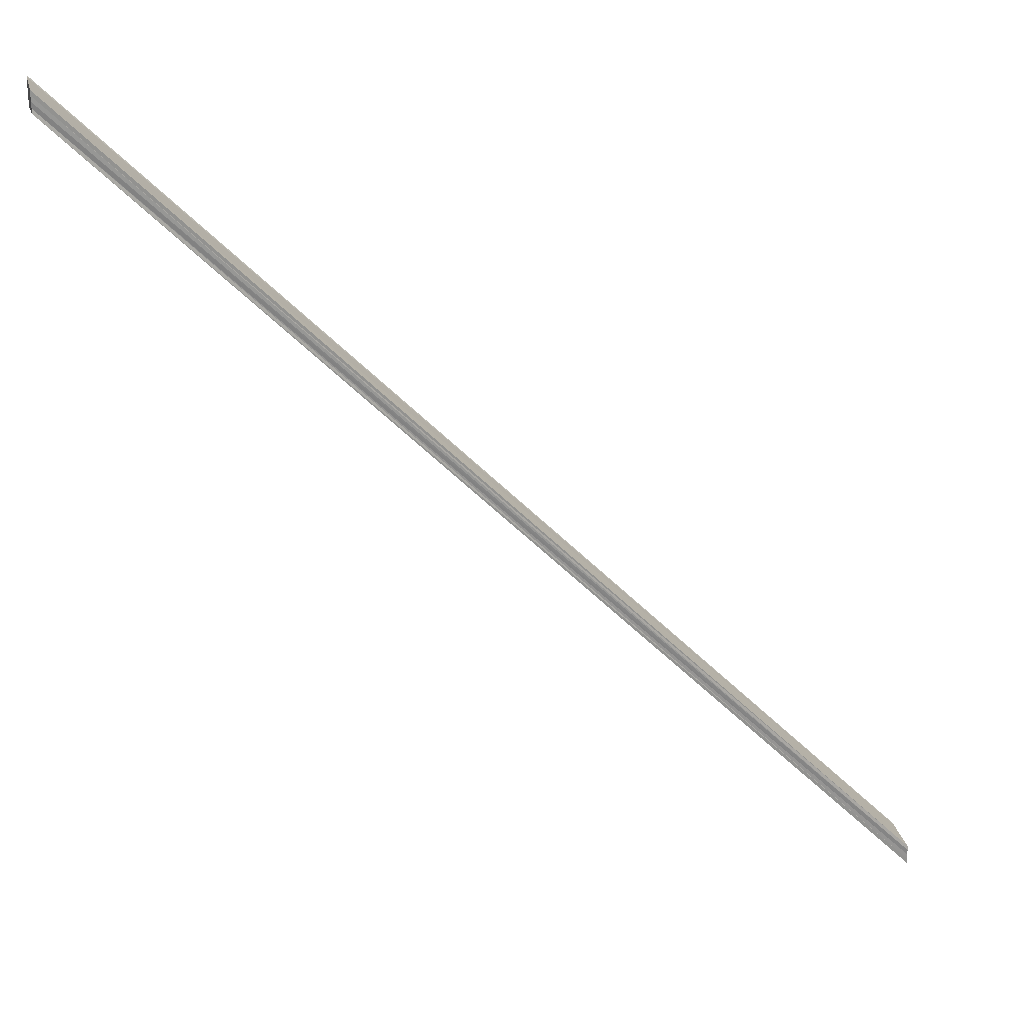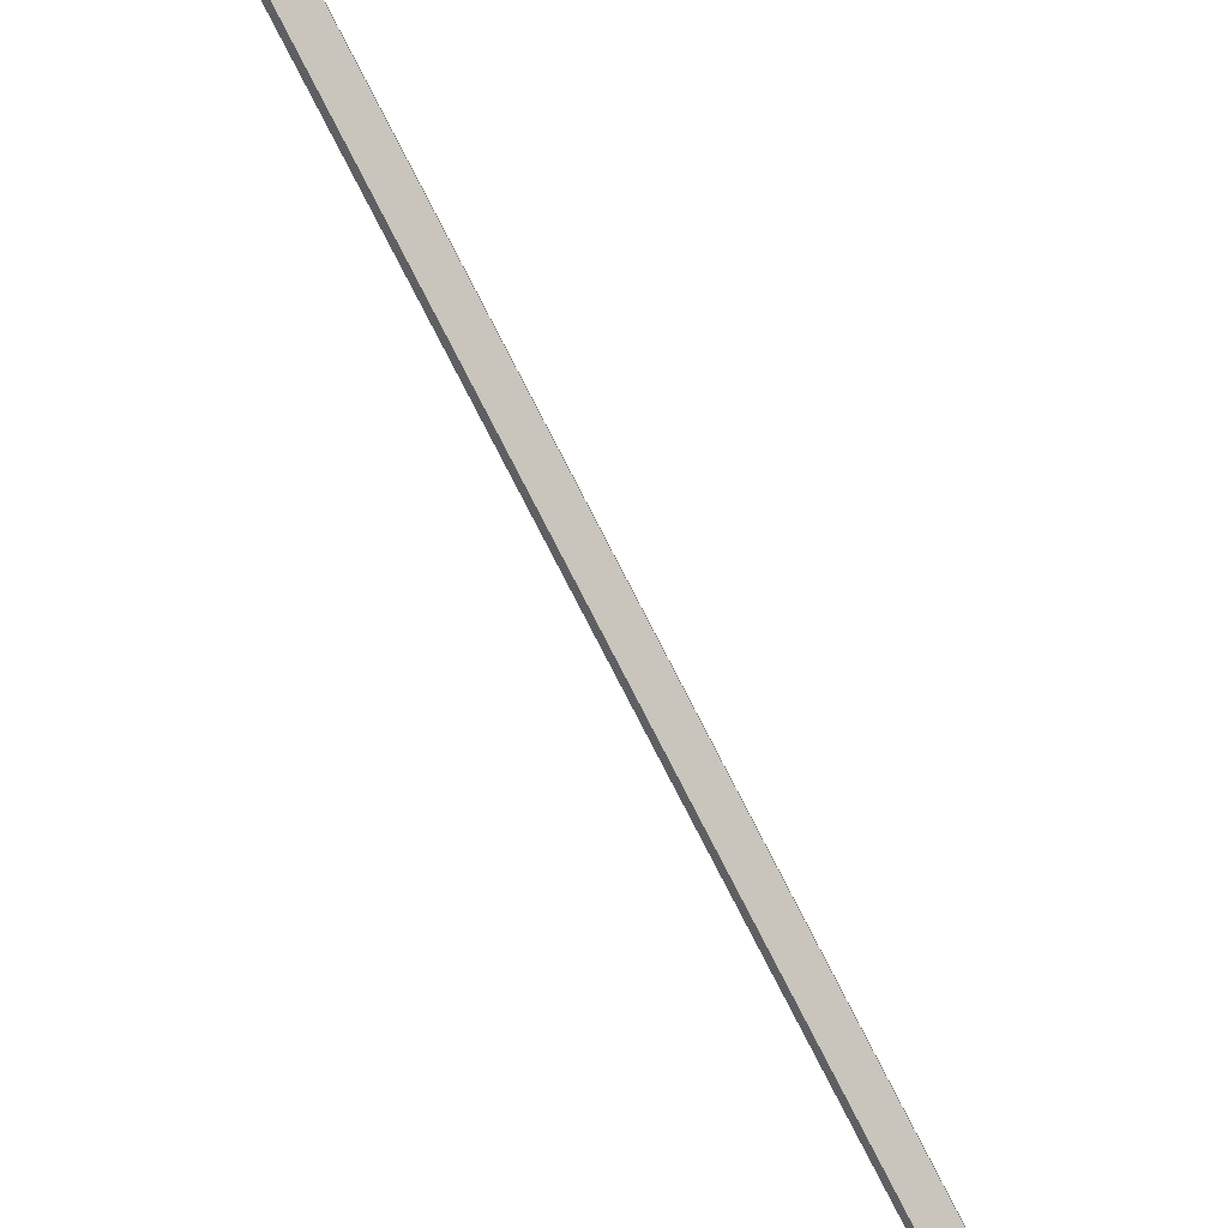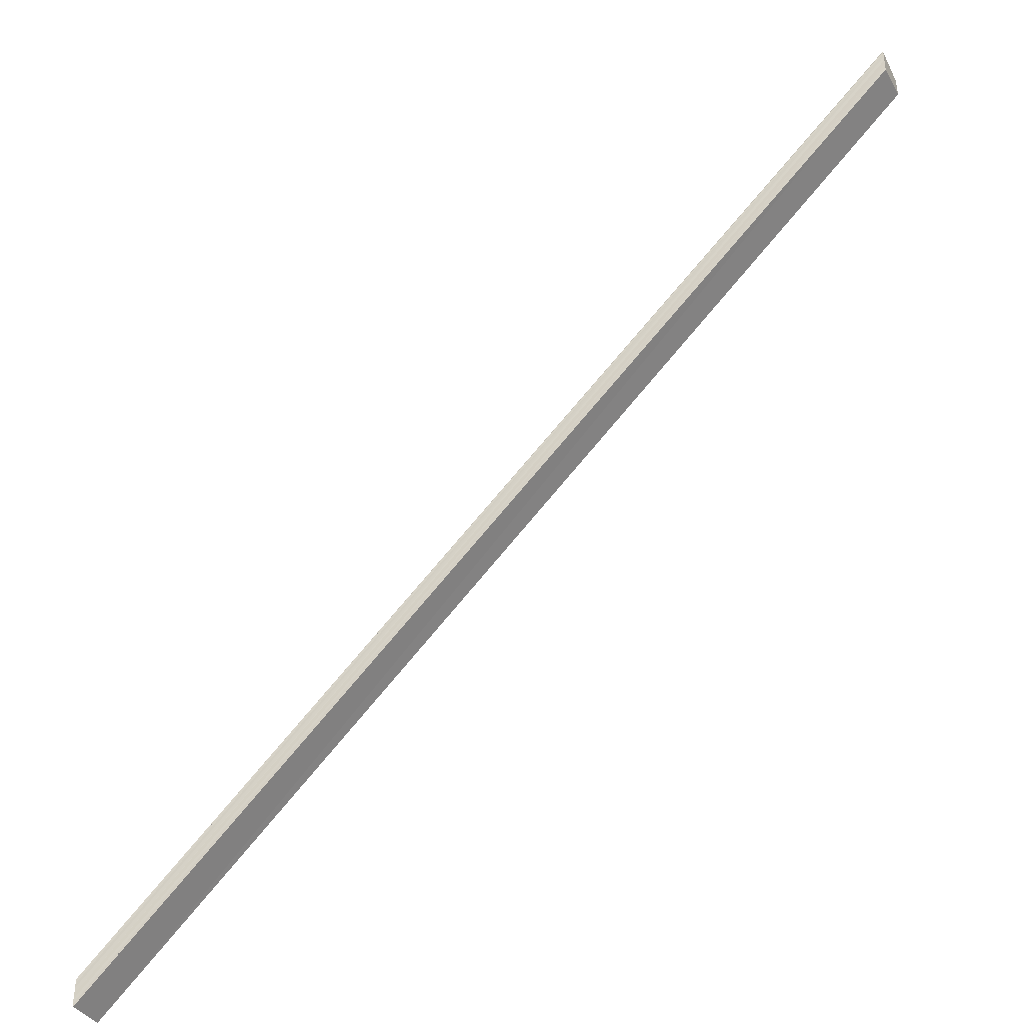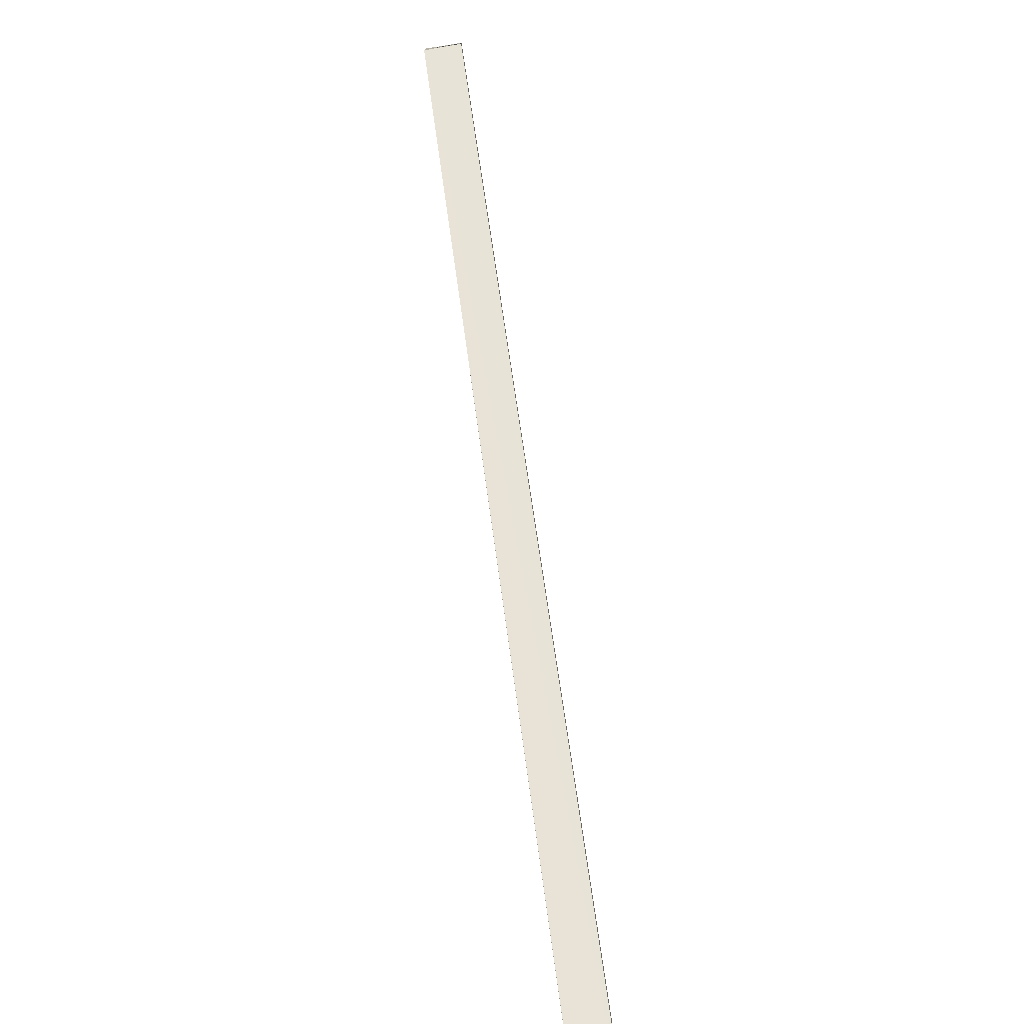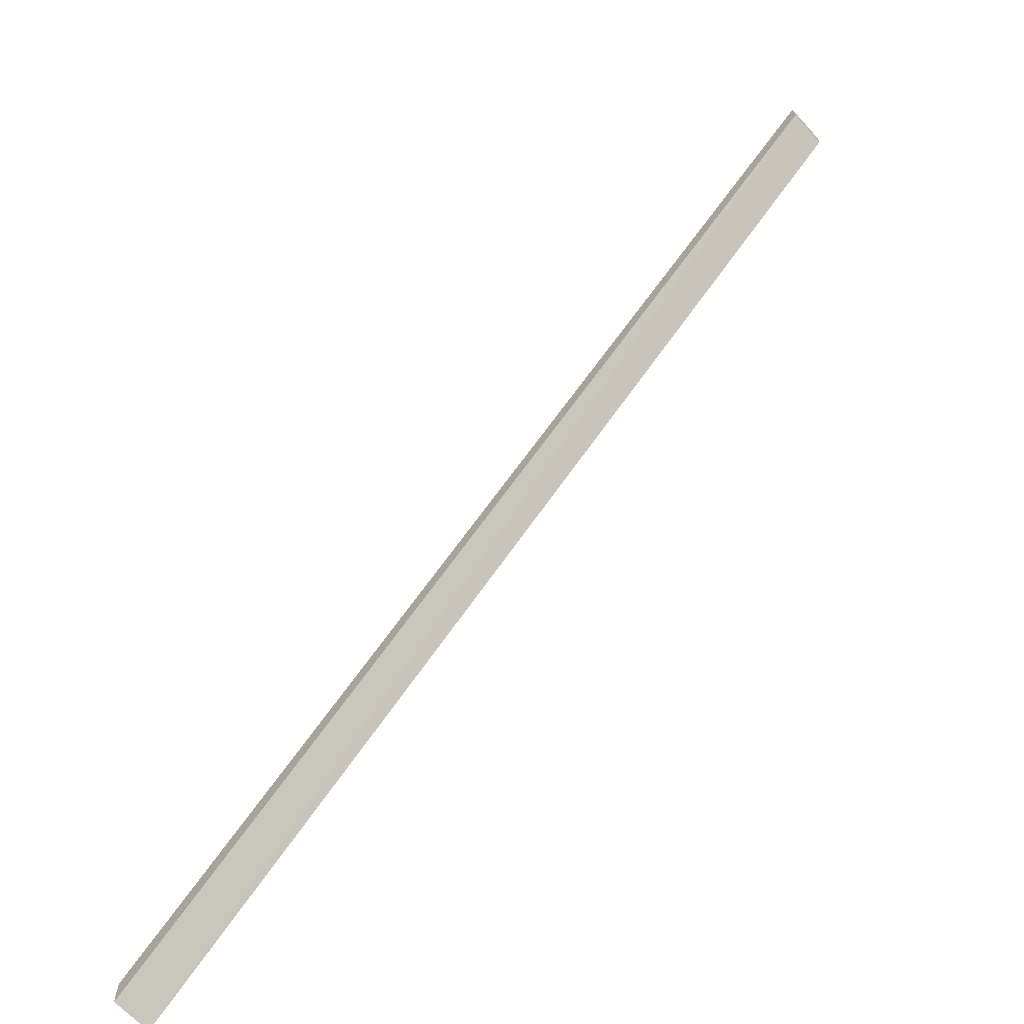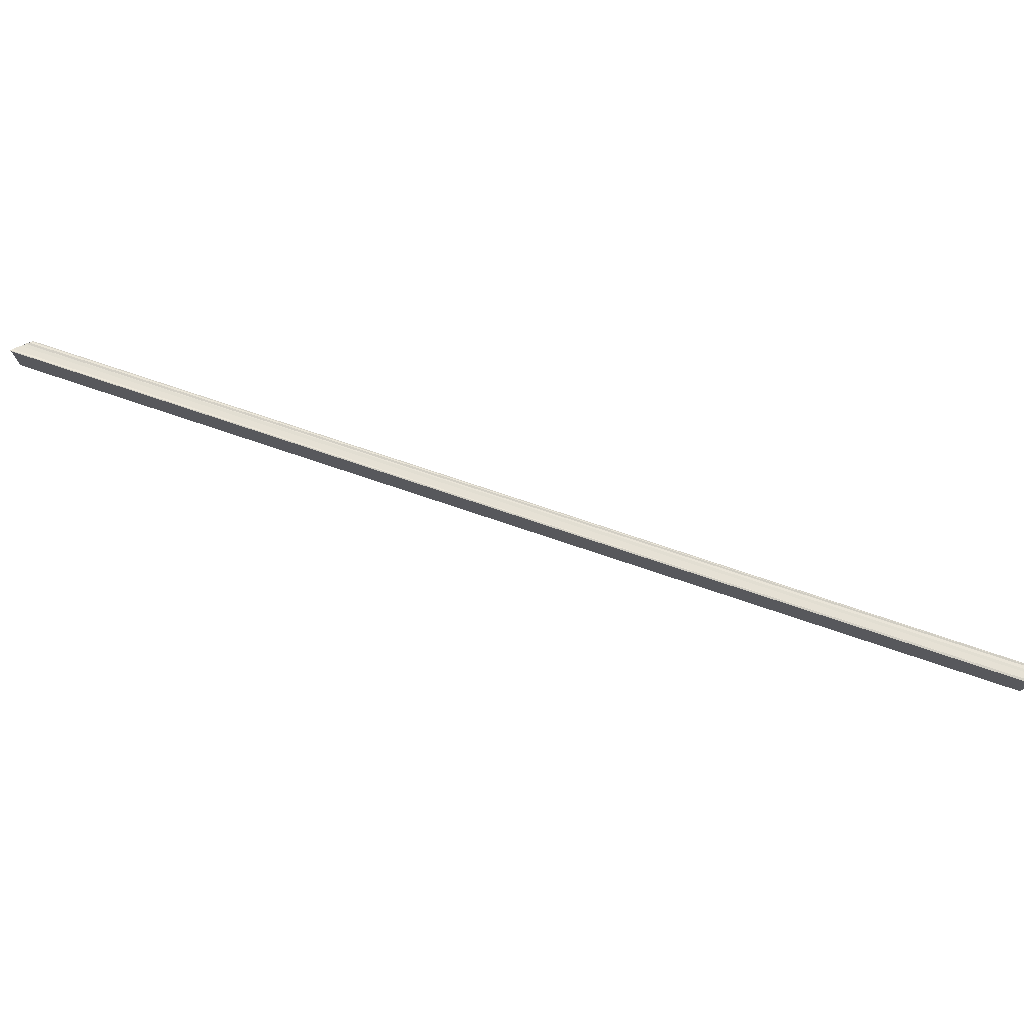
<metadata>
{"format":"obj","ext":"obj","renderer":"f3d","projection":"perspective","resolution":1024,"background":"white","views":[{"elev":23.2,"azim":-13.6,"up":"+Z"},{"elev":45.2,"azim":49.2,"up":"+Z"},{"elev":-40.1,"azim":-154.8,"up":"+Z"},{"elev":-76.4,"azim":-79.8,"up":"+Z"},{"elev":-69.0,"azim":-138.4,"up":"+Z"},{"elev":67.1,"azim":64.7,"up":"+Y"}]}
</metadata>
<code>
o 6225
v 2171 1904 13.54
v 2171 1904 13.54
v 2172 1904 13.33
v 2171 1904 13.54
v 2172 1904 13.33
v 2171 1904 13.54
v 2172 1904 13.33
v 2171 1904 13.54
v 2172 1904 13.33
v 2171 1904 13.54
v 2172 1904 13.33
v 2171 1904 13.54
v 2172 1904 13.33
v 2171 1904 13.54
v 2172 1904 13.33
v 2171 1904 13.54
v 2172 1904 13.33
v 2171 1904 13.54
v 2171 1904 13.54
v 2171 1904 13.54
v 2171 1904 13.54
v 2171 1904 13.54
v 2172 1904 13.33
v 2172 1904 13.33
v 2171 1904 13.54
v 2172 1904 13.33
v 2172 1904 13.33
v 2171 1904 13.54
v 2171 1904 13.54
v 2172 1904 13.33
v 2172 1904 13.33
v 2171 1904 13.54
v 2171 1904 13.54
v 2171 1904 13.54
v 2172 1904 13.33
v 2171 1904 13.54
v 2172 1904 13.33
v 2172 1904 13.33
v 2171 1904 13.54
v 2171 1904 13.54
v 2171 1904 13.54
v 2171 1904 13.54
v 2172 1904 13.33
v 2171 1904 13.54
v 2172 1904 13.33
v 2172 1904 13.33
v 2172 1904 13.33
v 2171 1904 13.54
v 2172 1904 13.33
v 2171 1904 13.54
v 2172 1904 13.33
v 2171 1904 13.54
v 2172 1904 13.33
v 2171 1904 13.54
v 2171 1904 13.54
v 2171 1904 13.54
v 2172 1904 13.33
v 2172 1904 13.33
v 2172 1904 13.33
v 2172 1904 13.33
v 2172 1904 13.33
v 2172 1904 13.33
v 2171 1904 13.54
v 2171 1904 13.54
v 2172 1904 13.33
v 2171 1904 13.54
v 2171 1904 13.54
v 2172 1904 13.33
f 1 2 3
f 2 4 5
f 6 1 7
f 8 6 9
f 9 10 11
f 11 12 13
f 13 14 15
f 15 16 17
f 18 16 19
f 18 19 20
f 18 20 21
f 18 21 22
f 23 22 24
f 18 22 25
f 26 25 27
f 28 29 26
f 30 25 31
f 18 32 33
f 34 32 35
f 35 36 37
f 38 36 37
f 39 40 38
f 41 42 30
f 43 41 30
f 44 41 43
f 45 44 43
f 18 44 45
f 45 23 46
f 47 18 45
f 48 18 47
f 49 48 47
f 50 48 49
f 51 50 49
f 52 50 53
f 54 55 53
f 53 56 57
f 45 58 59
f 45 60 58
f 45 61 60
f 45 62 61
f 45 24 62
f 63 64 65
f 63 66 65
f 65 67 68

</code>
